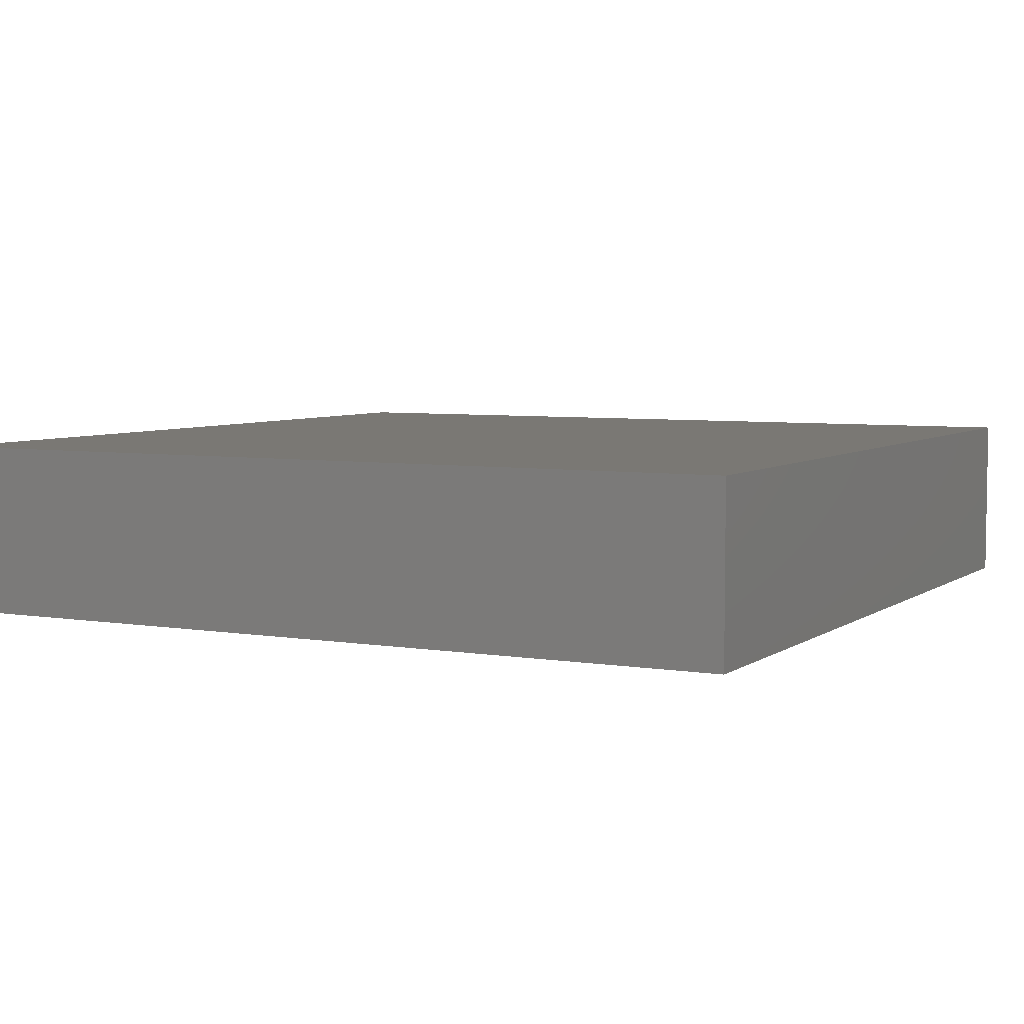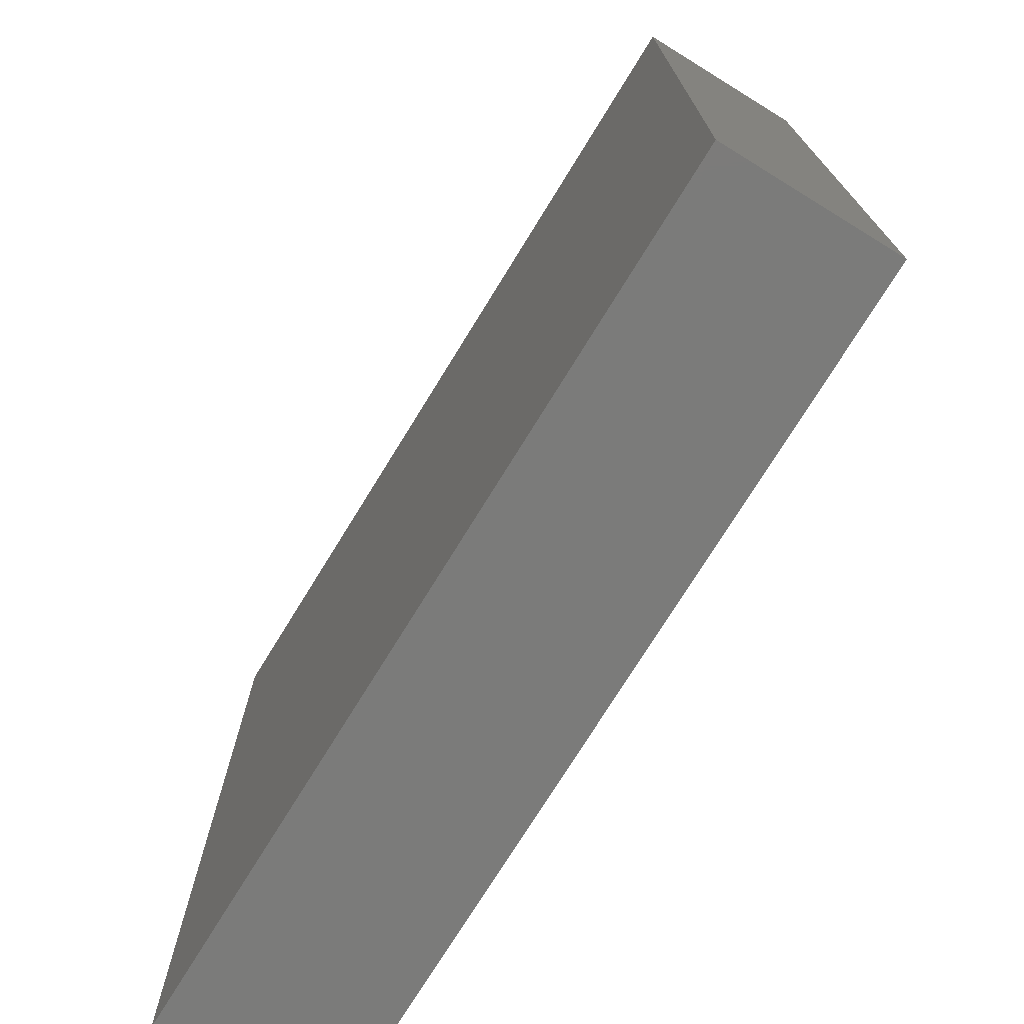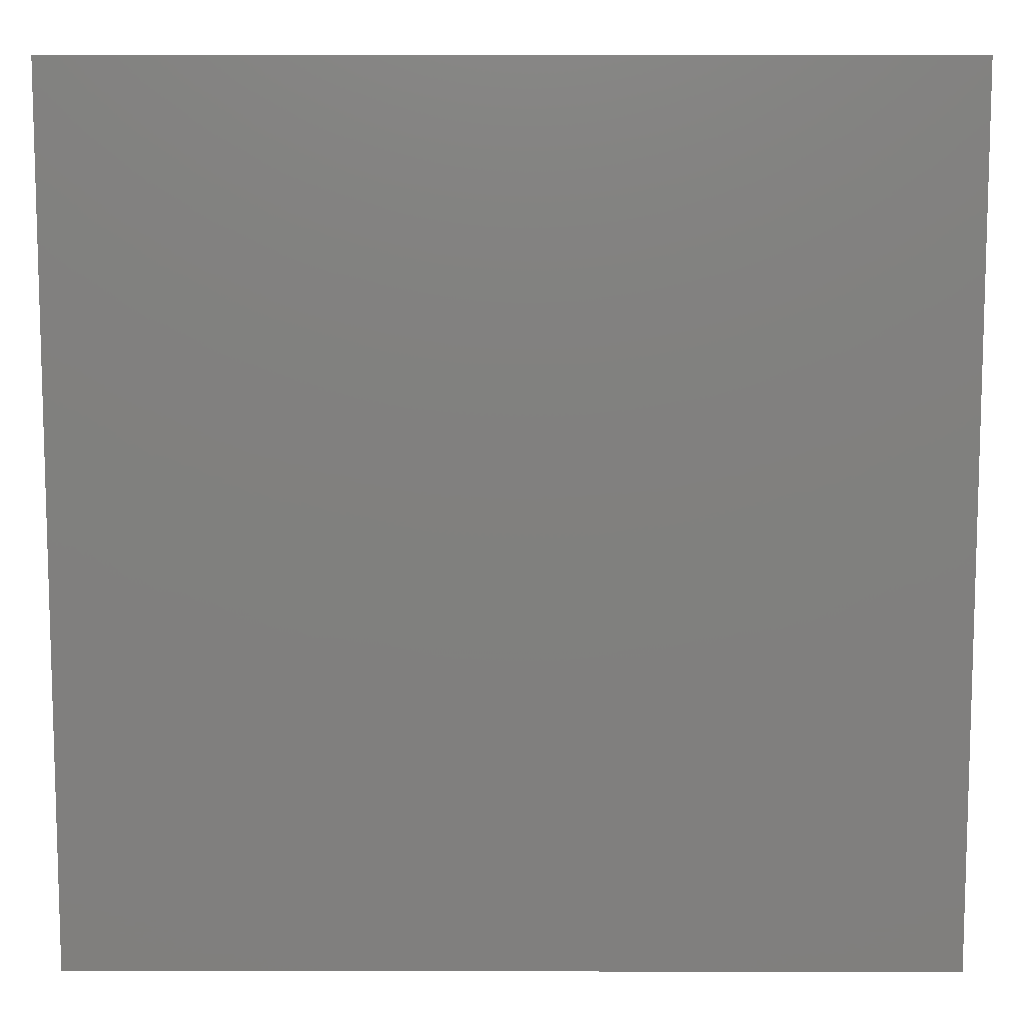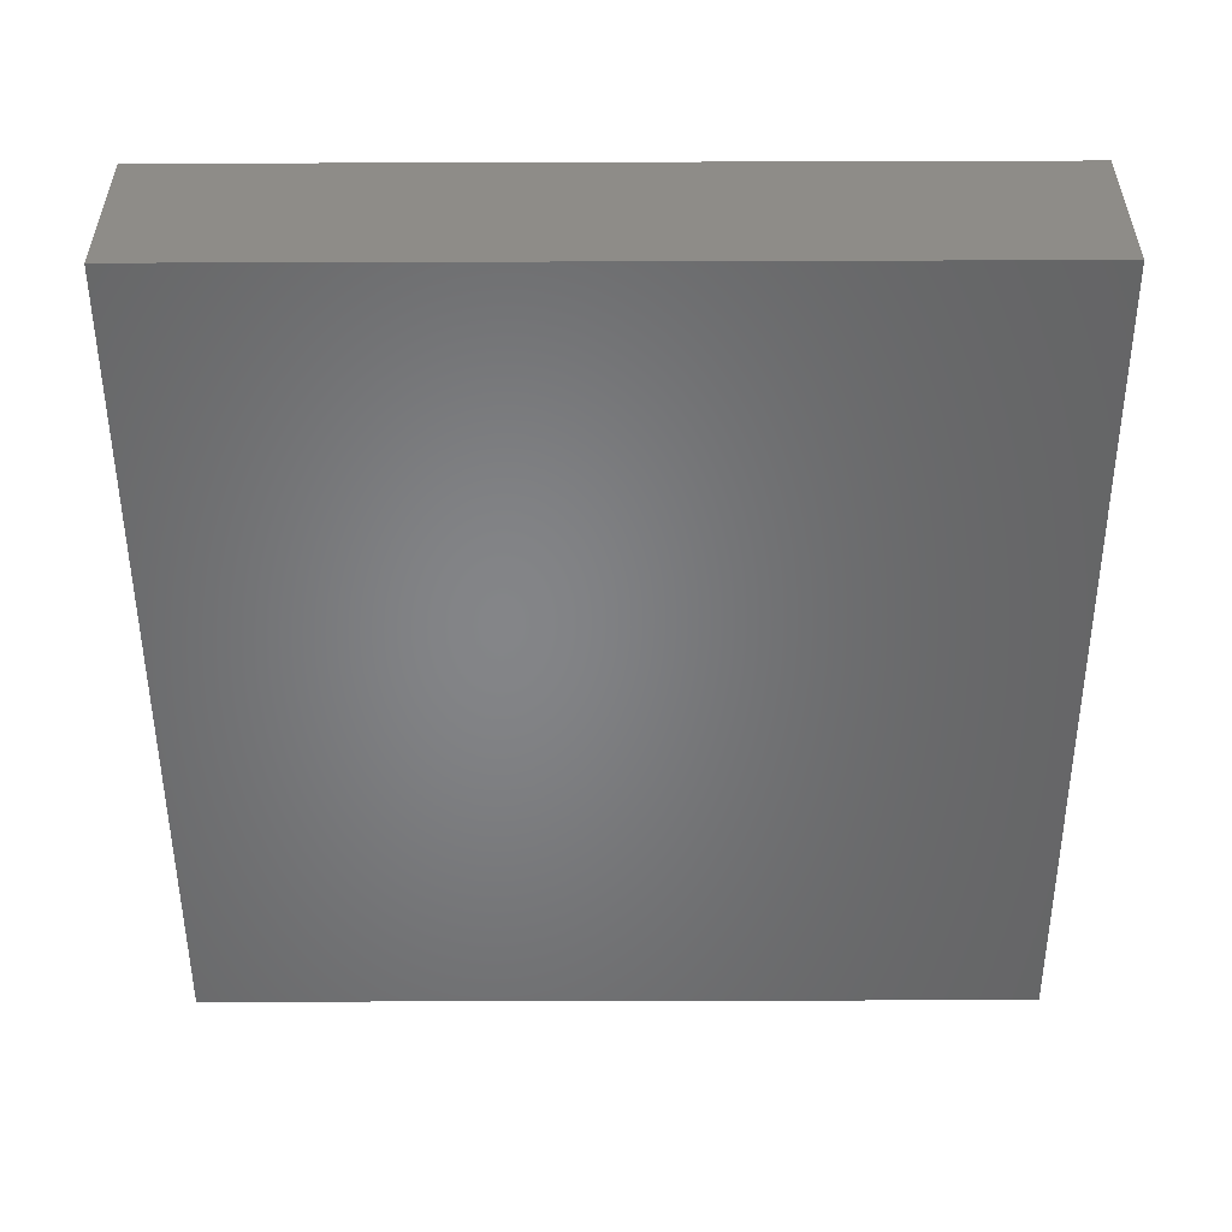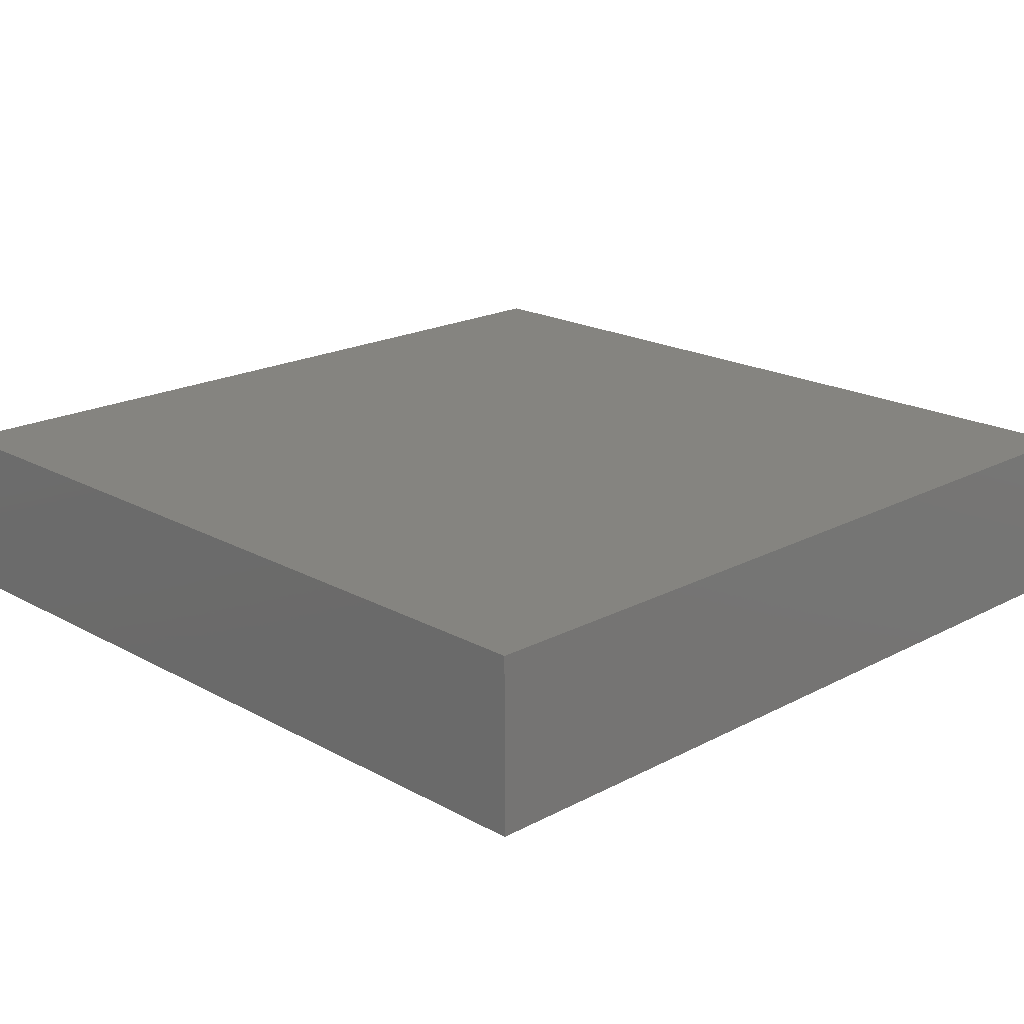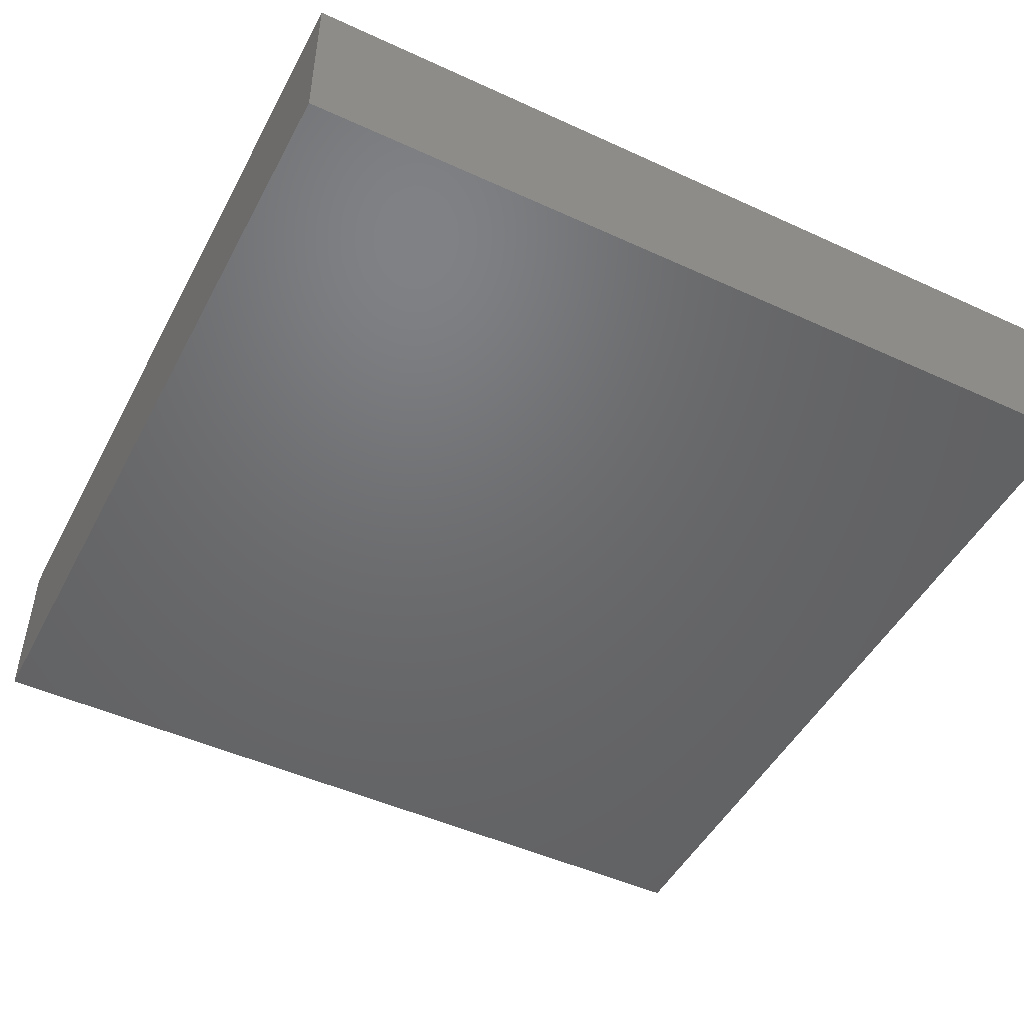
<metadata>
{"format":"stl","ext":"stl","renderer":"f3d","projection":"perspective","resolution":1024,"background":"white","views":[{"elev":5.4,"azim":-152.5,"up":"+Z"},{"elev":-74.1,"azim":58.4,"up":"+Y"},{"elev":9.9,"azim":0.2,"up":"+Y"},{"elev":-52.3,"azim":-89.8,"up":"+Z"},{"elev":19.5,"azim":-134.4,"up":"+Z"},{"elev":-48.5,"azim":62.9,"up":"+Z"}]}
</metadata>
<code>
# stl→obj: 8 verts, 12 faces
v 1000 -500 1200
v 1000 500 1200
v 1000 -500 1000
v 1000 500 1000
v 2000 -500 1200
v 2000 500 1200
v 2000 -500 1000
v 2000 500 1000
f 1 2 3
f 3 2 4
f 1 5 6
f 2 1 6
f 3 7 5
f 1 3 5
f 4 8 3
f 3 8 7
f 2 6 4
f 4 6 8
f 7 8 6
f 5 7 6

</code>
